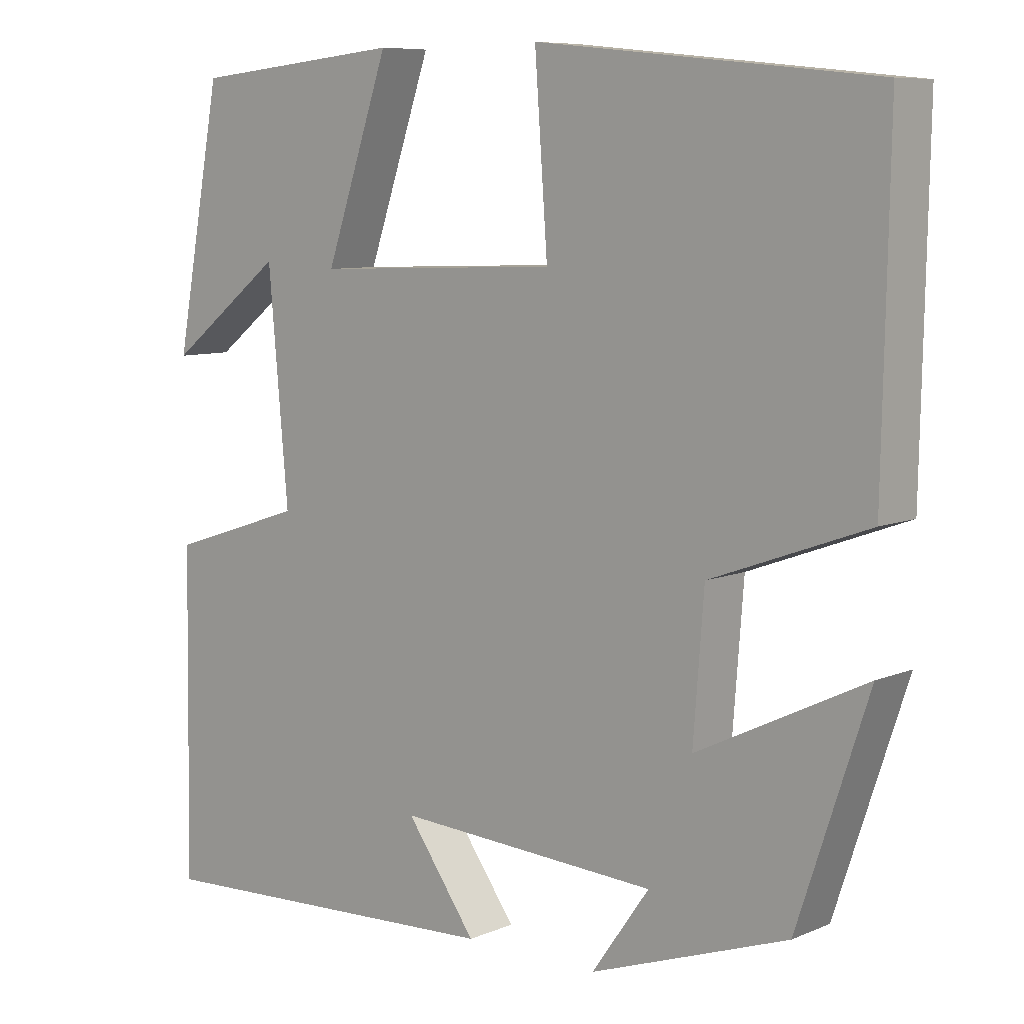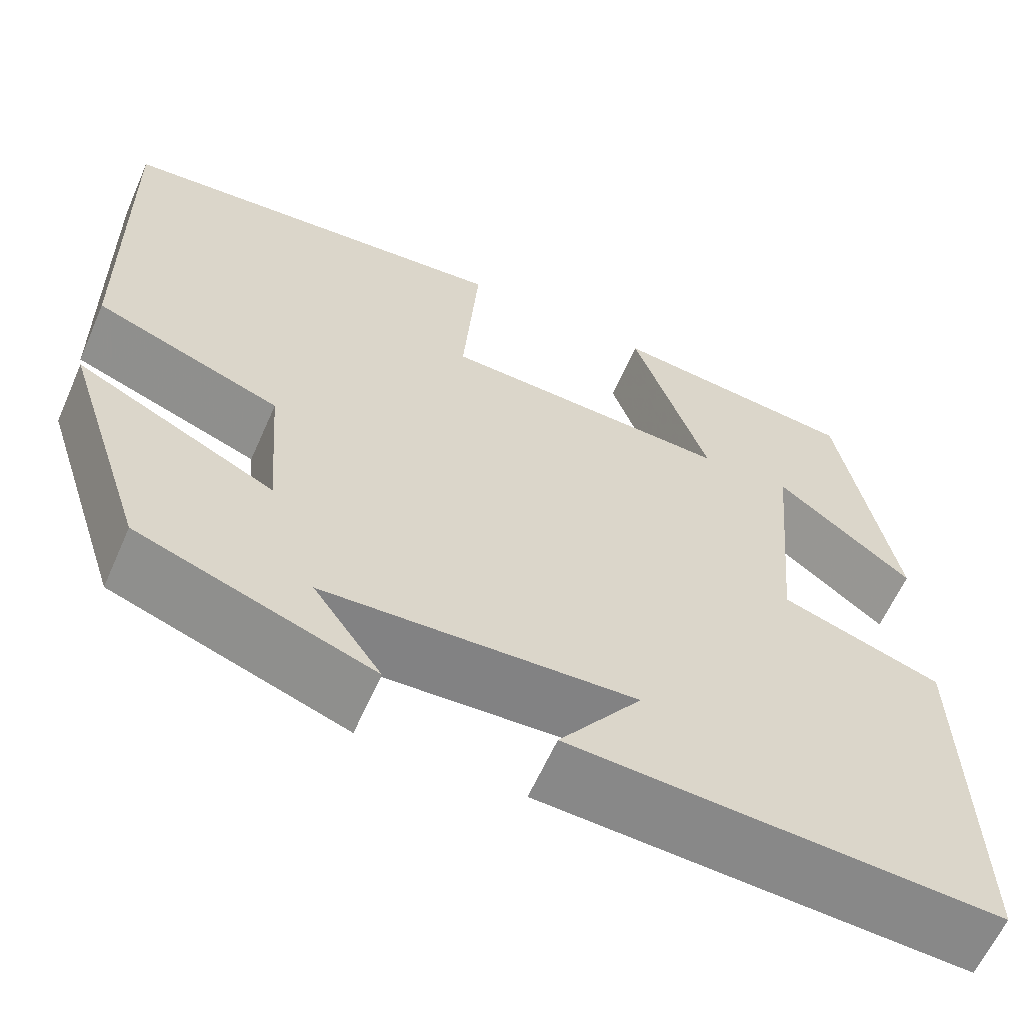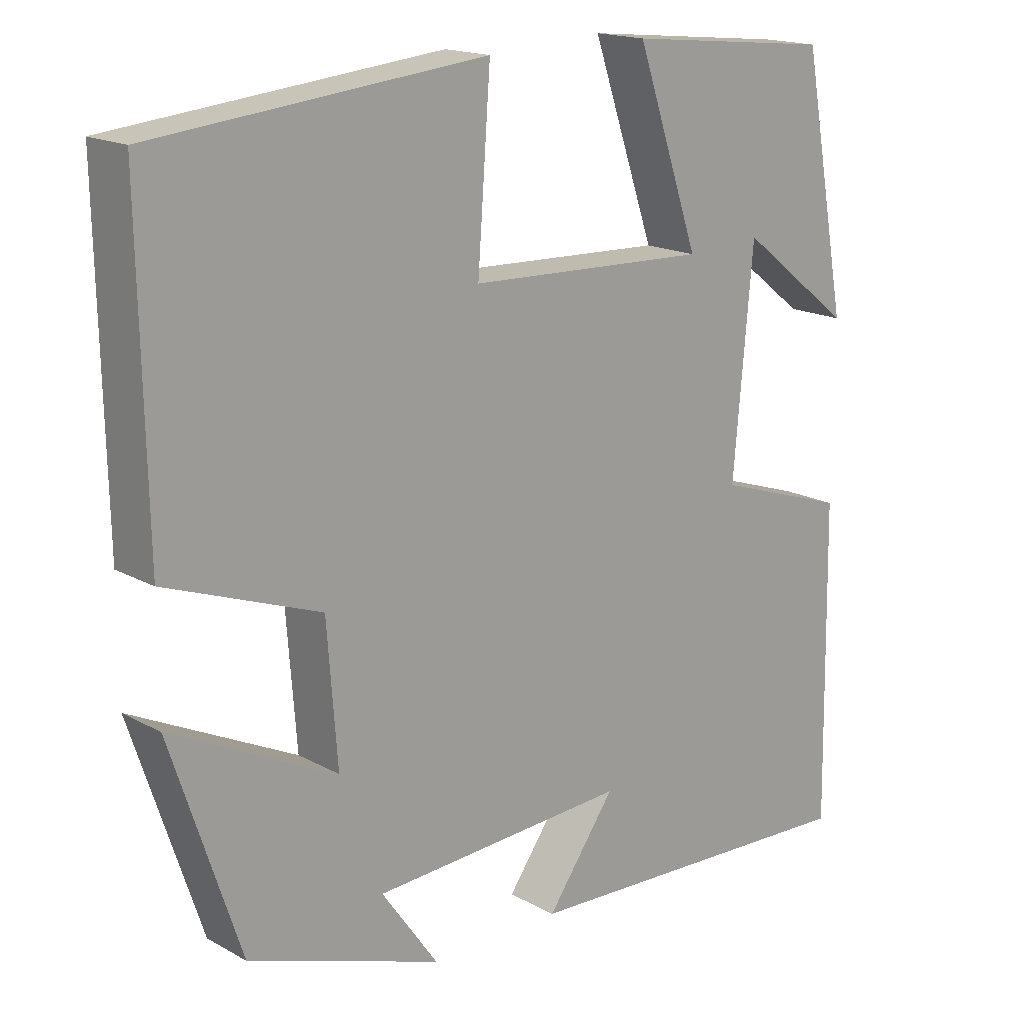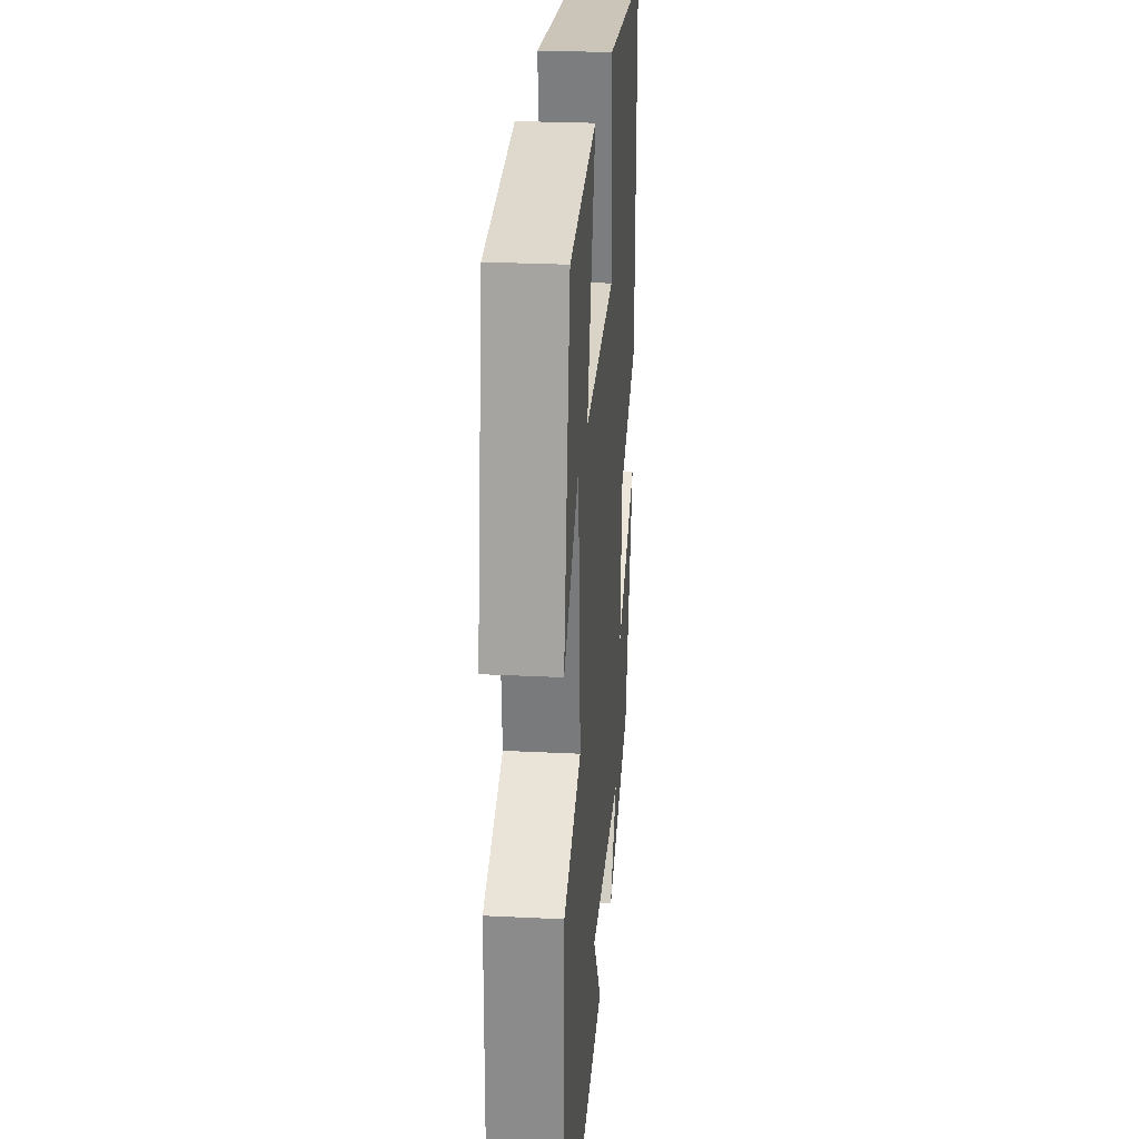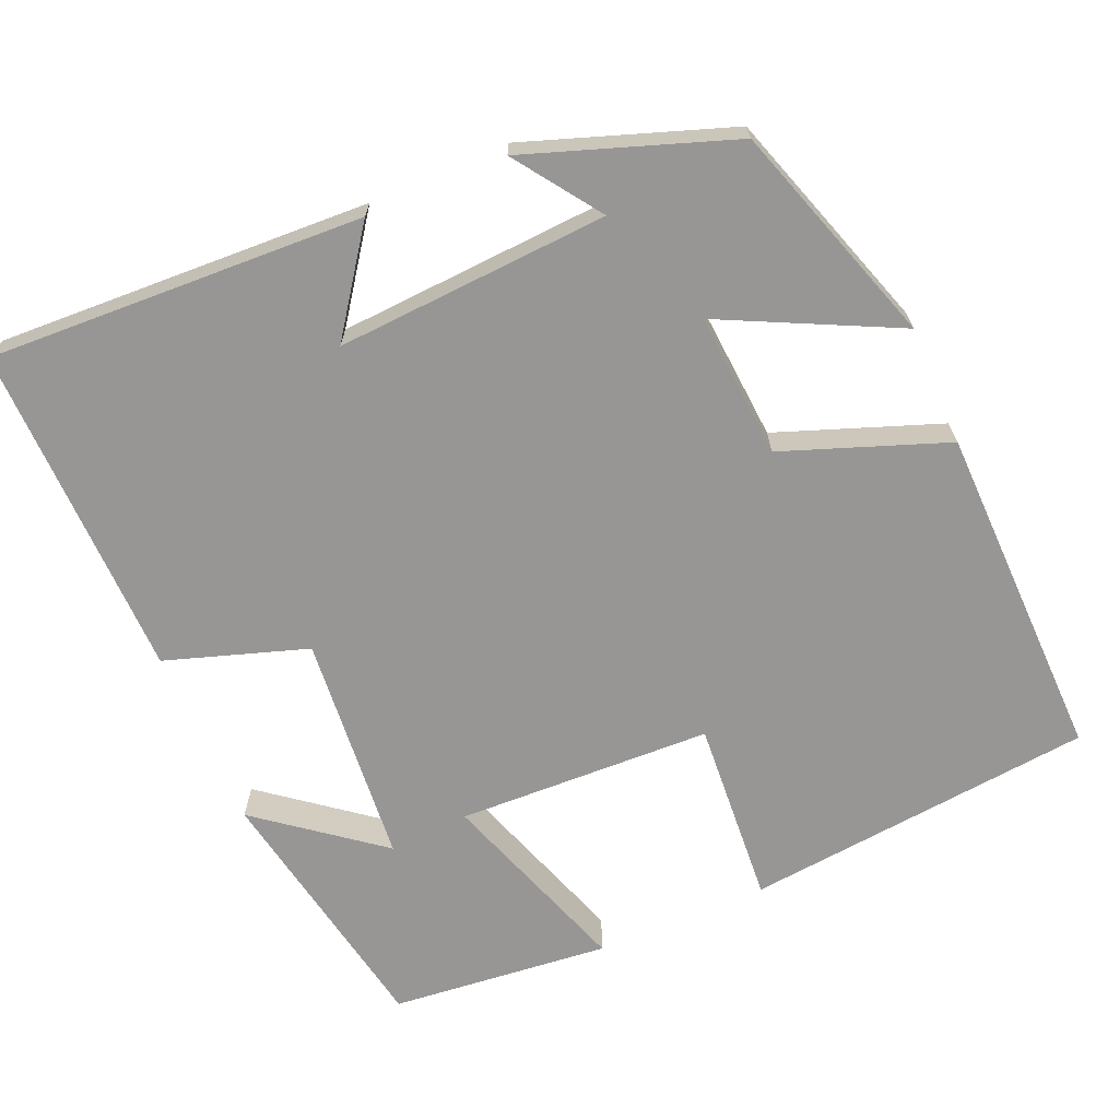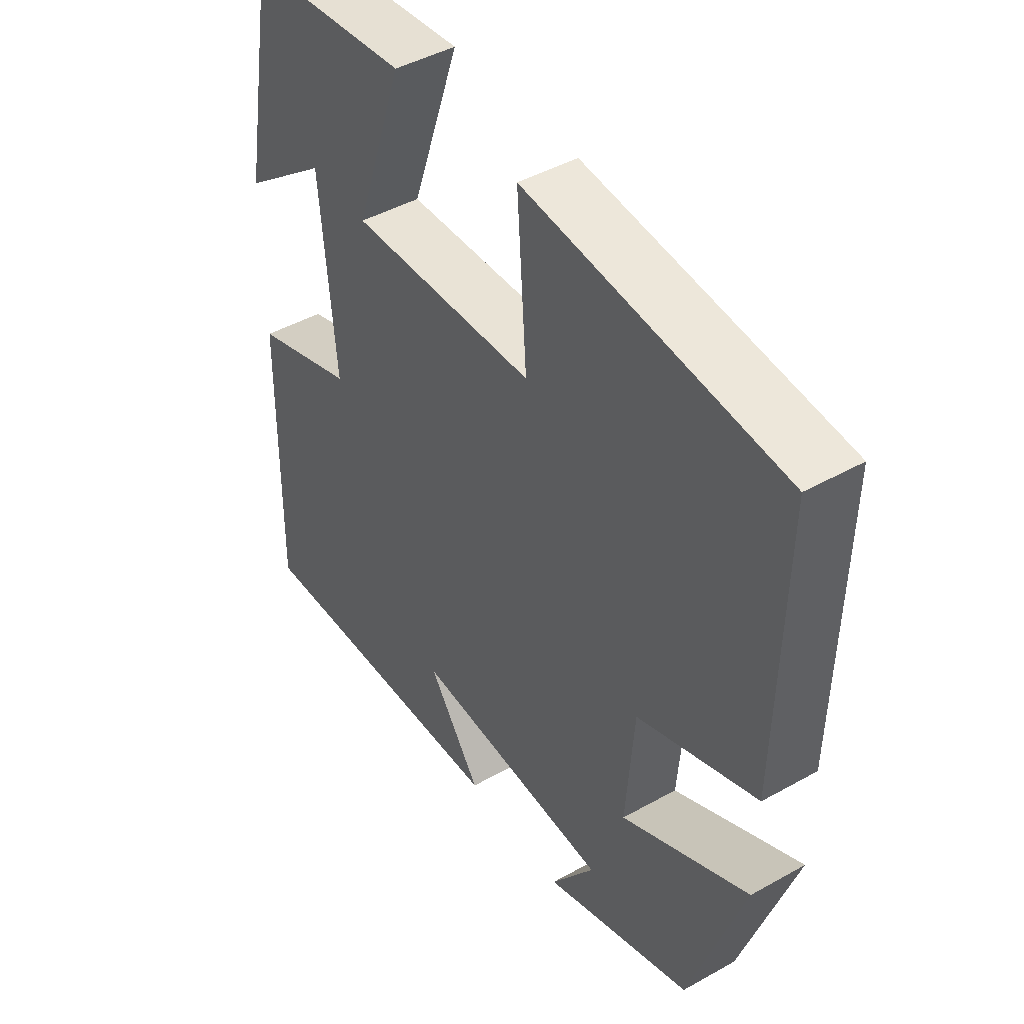
<metadata>
{"format":"obj","ext":"obj","renderer":"f3d","projection":"perspective","resolution":1024,"background":"white","views":[{"elev":8.1,"azim":-139.1,"up":"+Z"},{"elev":-61.9,"azim":-23.8,"up":"+Z"},{"elev":17.1,"azim":-42.3,"up":"+Z"},{"elev":26.3,"azim":94.5,"up":"+Z"},{"elev":-68.0,"azim":-156.7,"up":"+Y"},{"elev":44.8,"azim":-123.1,"up":"+Z"}]}
</metadata>
<code>
v 0.438 0.07 0.472
v 0.5 0.07 0.139
v 0.347 0.07 0.258
v 0.321 0.07 -0.036
v 0.5 0.07 -0.095
v 0.507 0.07 -0.522
v 0.031 0.07 -0.5
v 0.123 0.07 -0.372
v -0.223 0.07 -0.392
v -0.147 0.07 -0.5
v -0.407 0.07 -0.409
v -0.5 0.07 -0.127
v -0.279 0.07 -0.235
v -0.293 0.07 -0.051
v -0.5 0.07 0.025
v -0.508 0.07 0.454
v -0.063 0.07 0.5
v -0.08 0.07 0.264
v 0.244 0.07 0.252
v 0.159 0.07 0.5
v 0.438 0 0.472
v 0.5 0 0.139
v 0.347 0 0.258
v 0.321 0 -0.036
v 0.5 0 -0.095
v 0.507 0 -0.522
v 0.031 0 -0.5
v 0.123 0 -0.372
v -0.223 0 -0.392
v -0.147 0 -0.5
v -0.407 0 -0.409
v -0.5 0 -0.127
v -0.279 0 -0.235
v -0.293 0 -0.051
v -0.5 0 0.025
v -0.508 0 0.454
v -0.063 0 0.5
v -0.08 0 0.264
v 0.244 0 0.252
v 0.159 0 0.5
f 19 20 1
f 16 17 18
f 15 16 18
f 14 15 18
f 13 14 18 19
f 11 12 13
f 11 13 19
f 9 10 11
f 9 11 19
f 8 9 19
f 5 6 7 8
f 4 5 8
f 3 4 8 19
f 1 2 3
f 1 3 19
f 21 40 39
f 38 37 36
f 38 36 35
f 38 35 34
f 39 38 34 33
f 33 32 31
f 39 33 31
f 31 30 29
f 39 31 29
f 39 29 28
f 28 27 26 25
f 28 25 24
f 39 28 24 23
f 23 22 21
f 39 23 21
f 1 21 22 2
f 2 22 23 3
f 3 23 24 4
f 4 24 25 5
f 5 25 26 6
f 6 26 27 7
f 7 27 28 8
f 8 28 29 9
f 9 29 30 10
f 10 30 31 11
f 11 31 32 12
f 12 32 33 13
f 13 33 34 14
f 14 34 35 15
f 15 35 36 16
f 16 36 37 17
f 17 37 38 18
f 18 38 39 19
f 19 39 40 20
f 20 40 21 1

</code>
